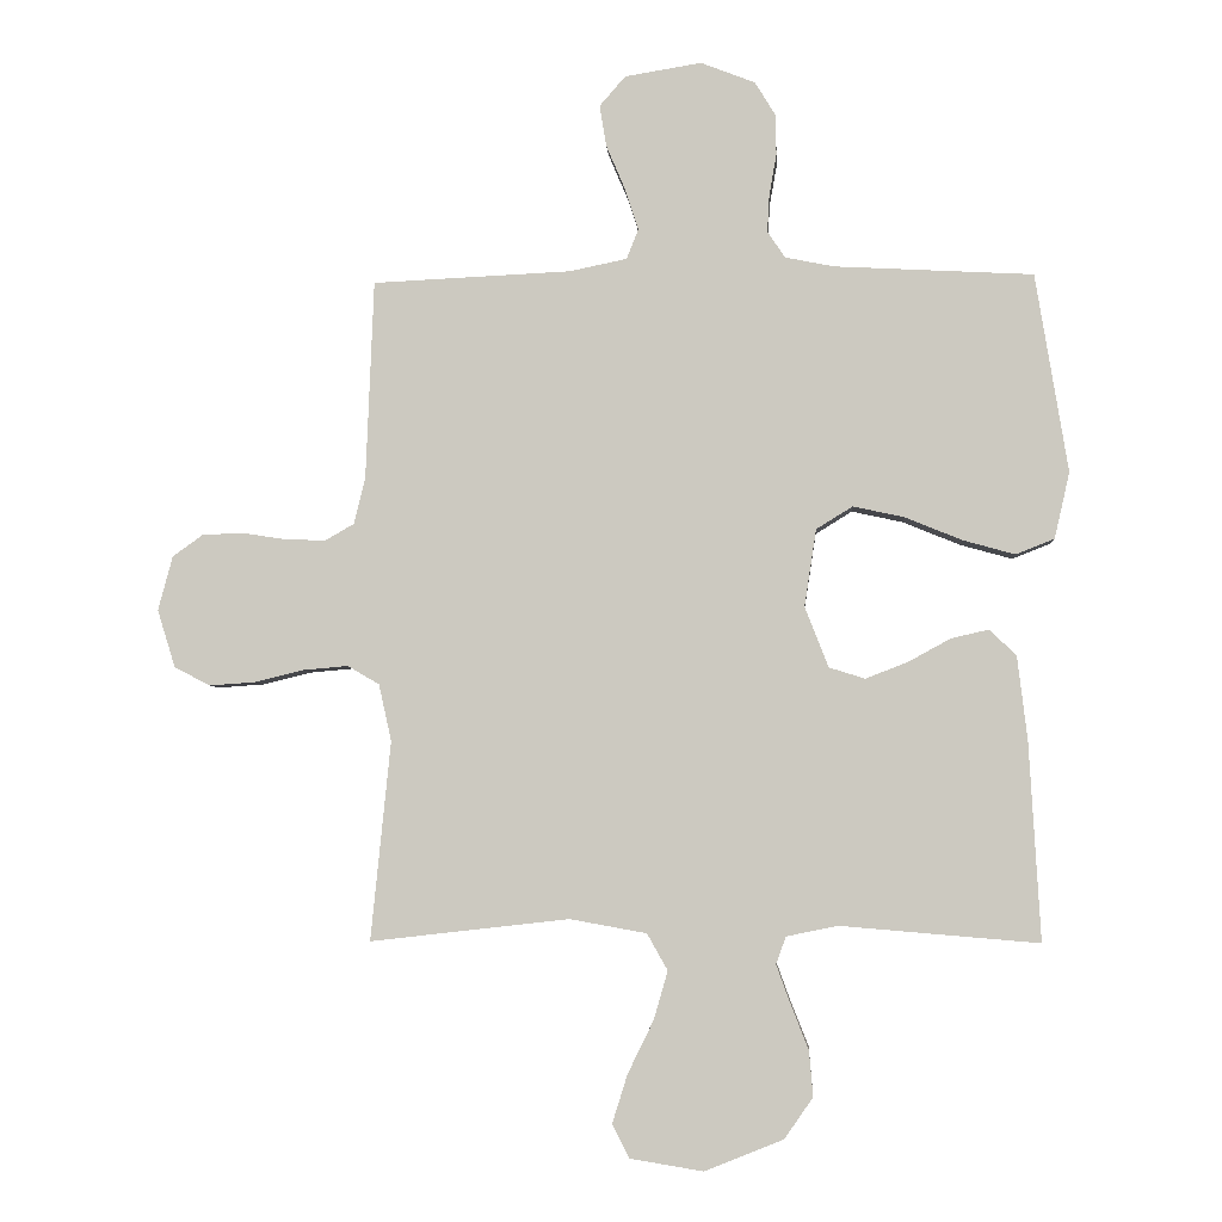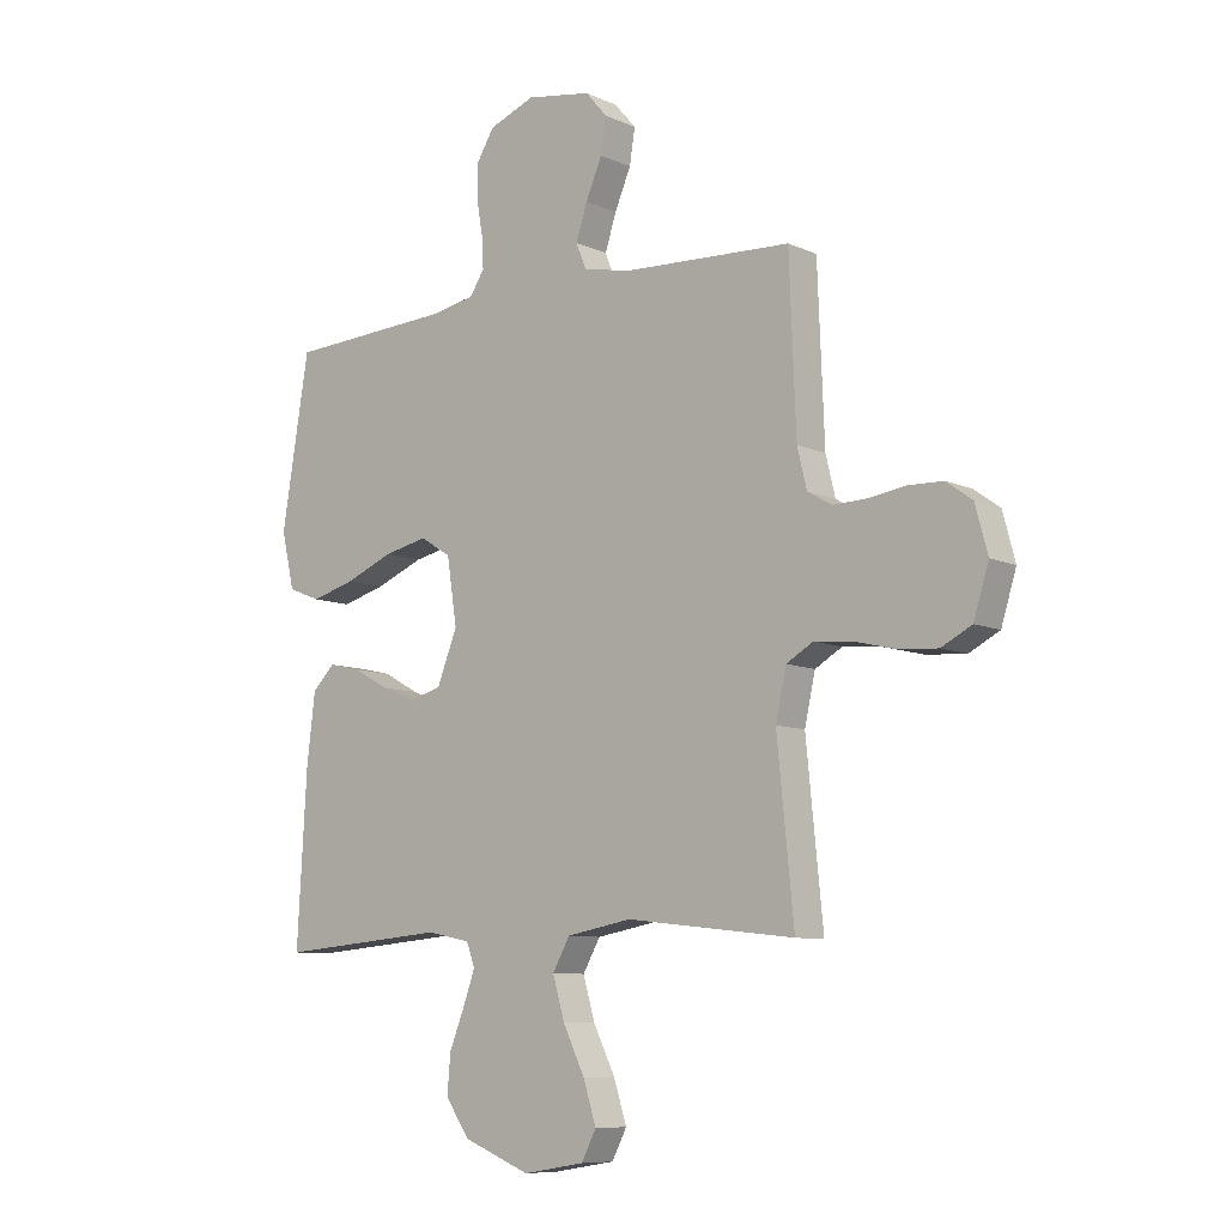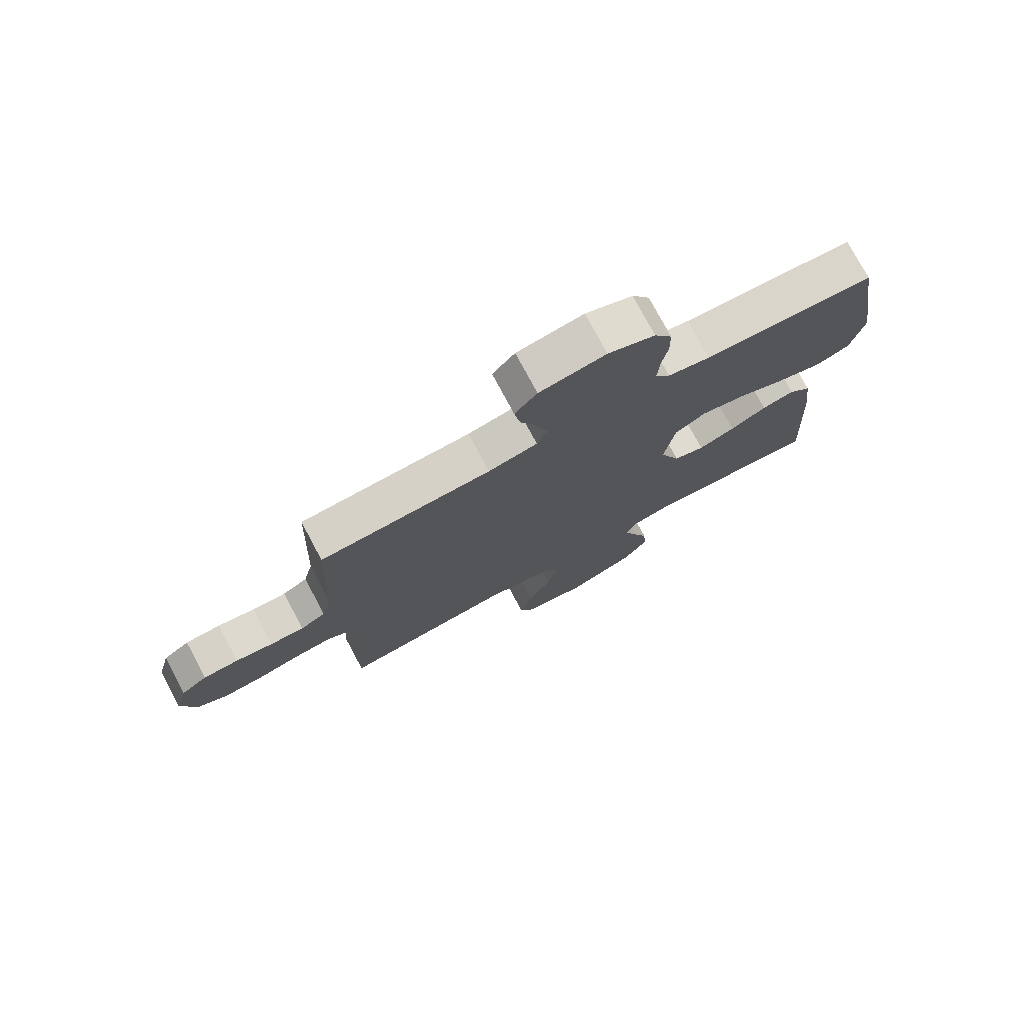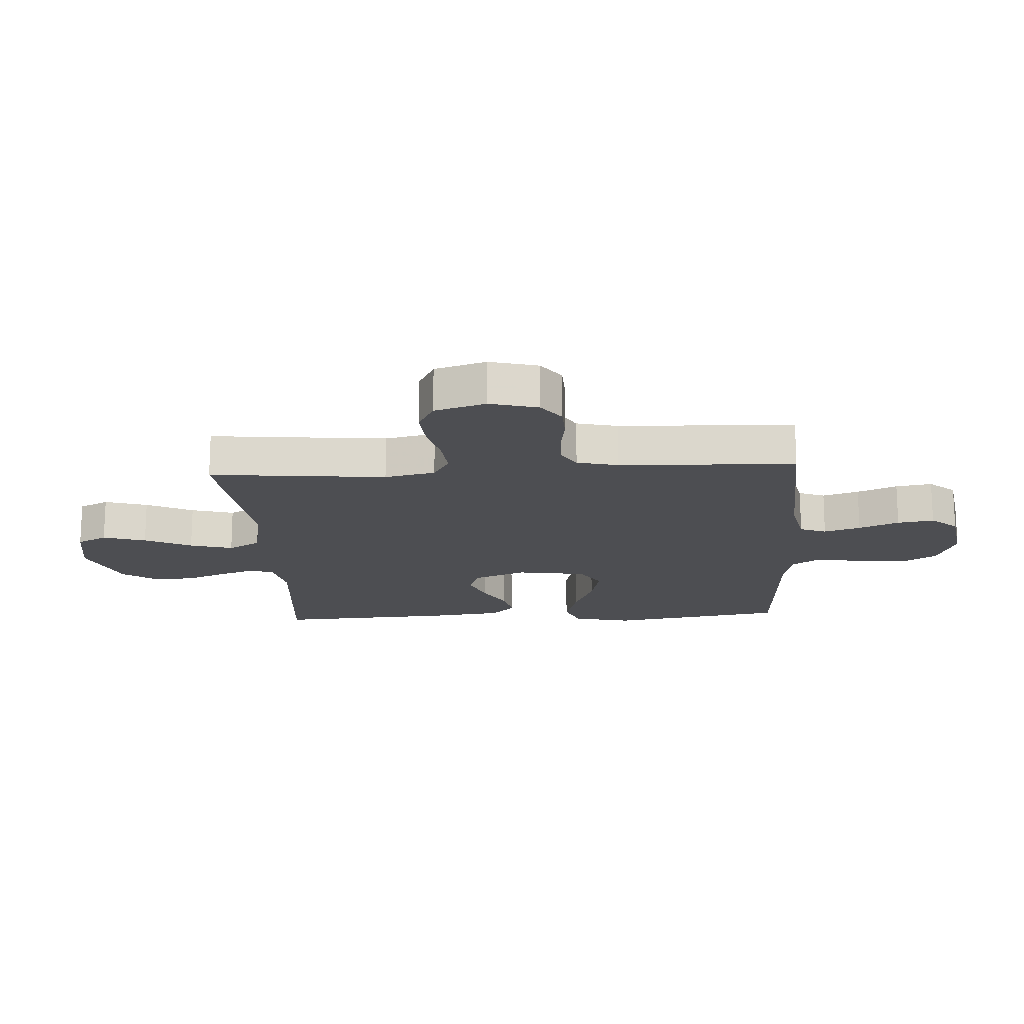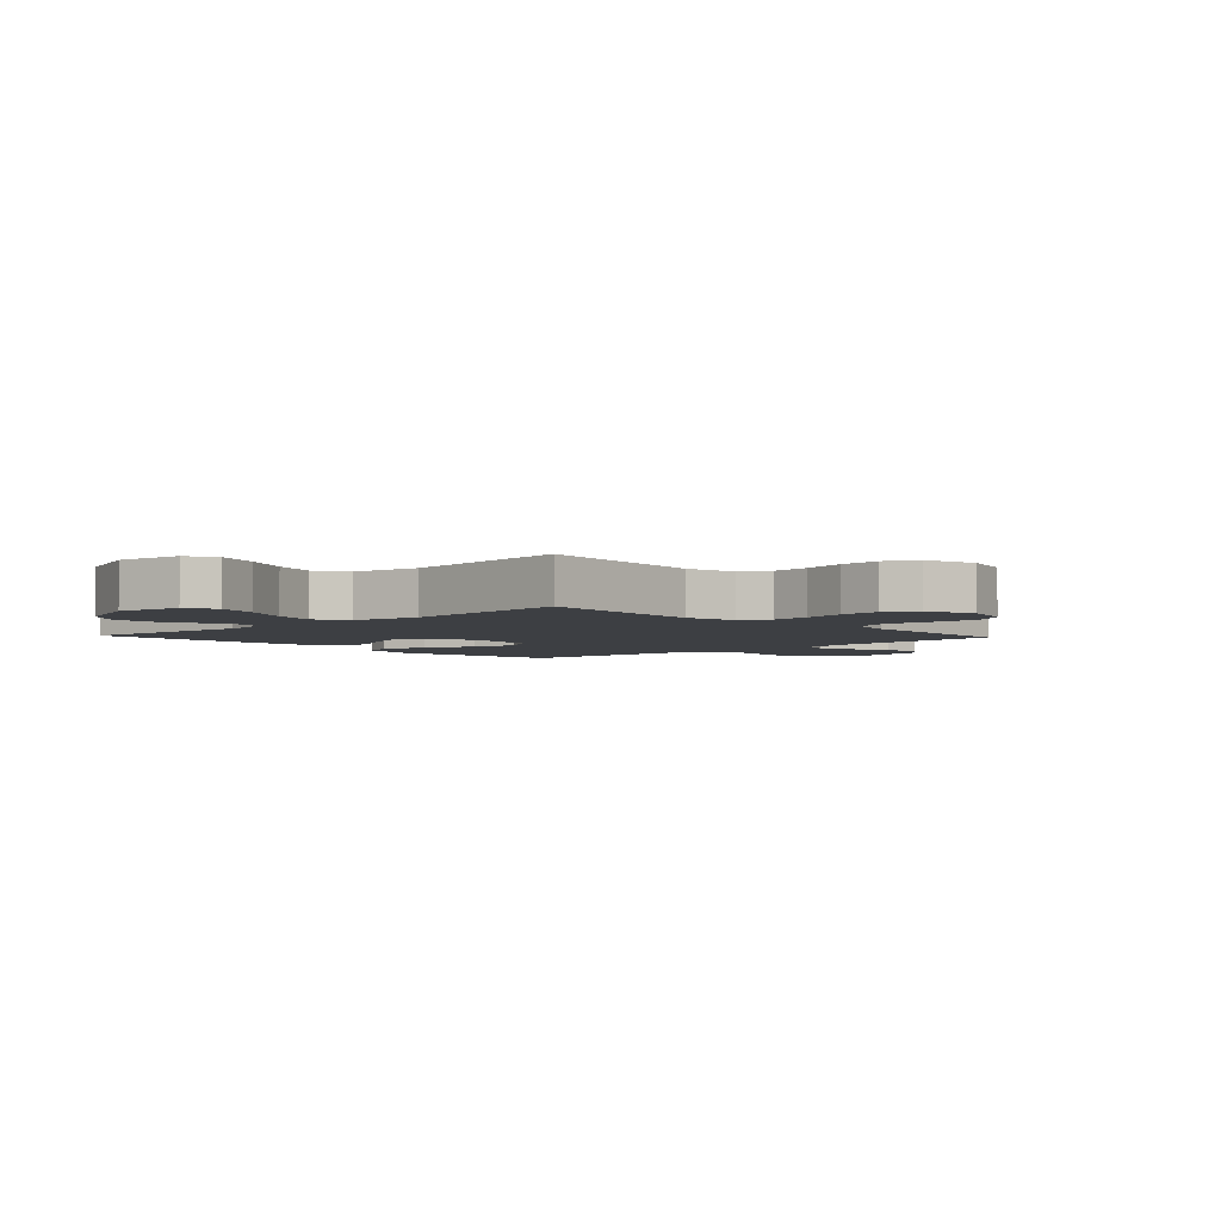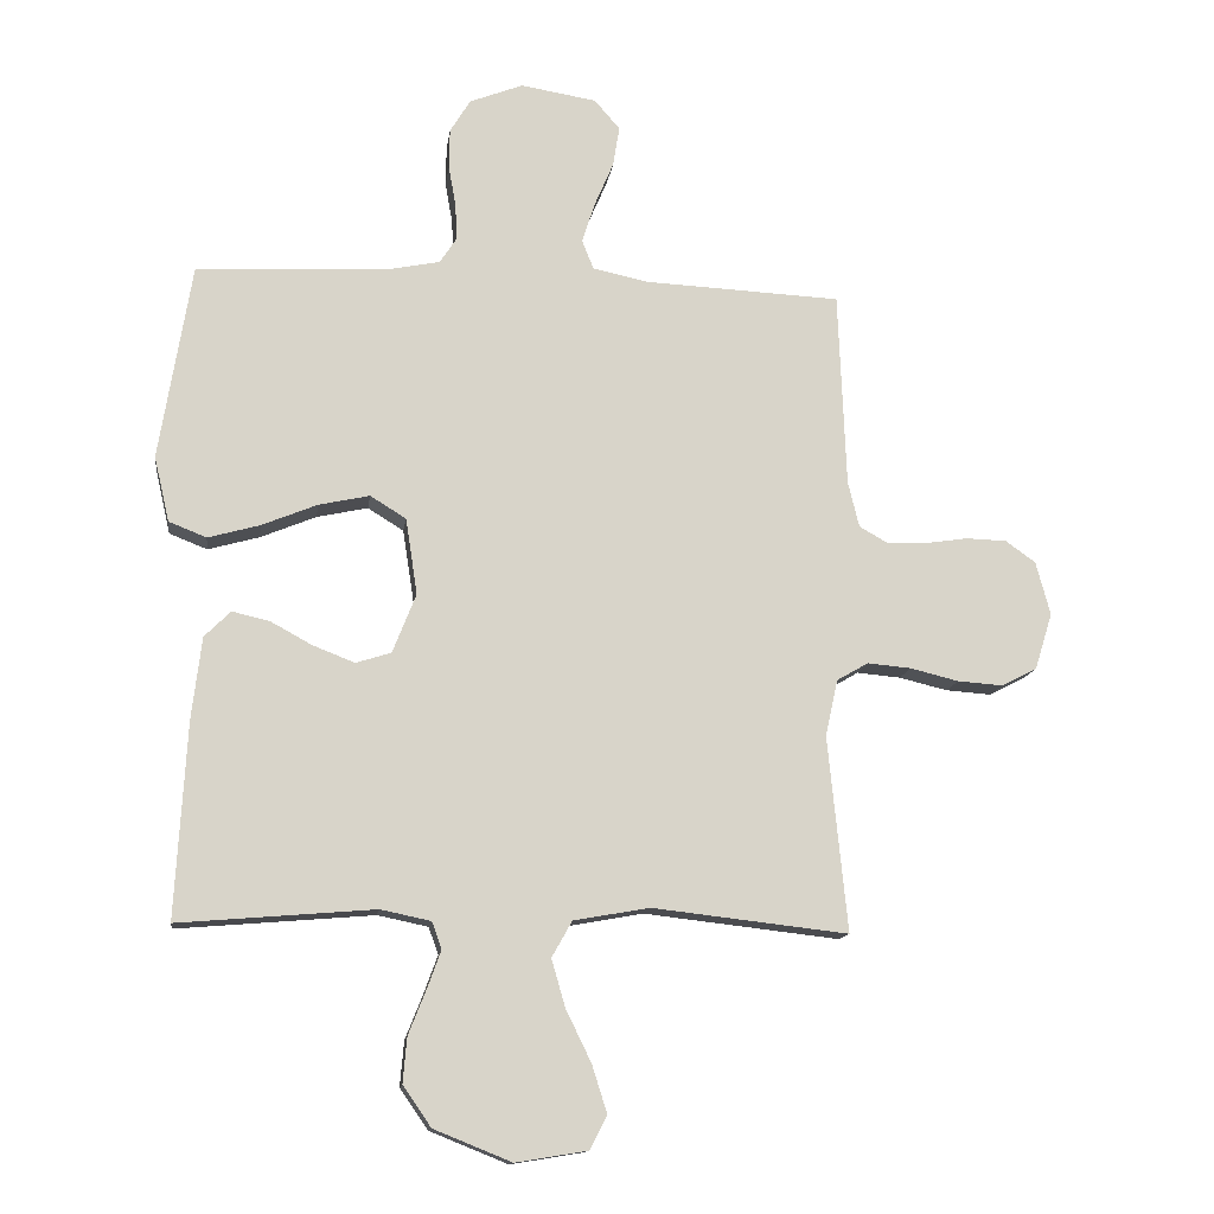
<metadata>
{"format":"obj","ext":"obj","renderer":"f3d","projection":"perspective","resolution":1024,"background":"white","views":[{"elev":-4.3,"azim":3.8,"up":"+Z"},{"elev":-8.8,"azim":-140.1,"up":"+Z"},{"elev":76.3,"azim":-28.1,"up":"+Z"},{"elev":-17.1,"azim":-86.6,"up":"+Y"},{"elev":-3.8,"azim":-137.1,"up":"+Y"},{"elev":-13.5,"azim":172.4,"up":"+Z"}]}
</metadata>
<code>
v 0.5 0.07 0.5
v 0.549 0.07 0.2
v 0.526 0.07 0.1
v 0.468 0.07 0.077
v 0.389 0.07 0.099
v 0.304 0.07 0.134
v 0.226 0.07 0.151
v 0.171 0.07 0.117
v 0.153 0.07 0
v 0.189 0.07 -0.091
v 0.243 0.07 -0.108
v 0.307 0.07 -0.083
v 0.371 0.07 -0.048
v 0.428 0.07 -0.035
v 0.468 0.07 -0.075
v 0.483 0.07 -0.2
v 0.5 0.07 -0.5
v 0.2 0.07 -0.475
v 0.123 0.07 -0.491
v 0.108 0.07 -0.532
v 0.129 0.07 -0.59
v 0.156 0.07 -0.658
v 0.162 0.07 -0.727
v 0.119 0.07 -0.789
v 0 0.07 -0.837
v -0.11 0.07 -0.819
v -0.136 0.07 -0.768
v -0.113 0.07 -0.695
v -0.074 0.07 -0.615
v -0.053 0.07 -0.542
v -0.084 0.07 -0.487
v -0.2 0.07 -0.466
v -0.5 0.07 -0.5
v -0.47 0.07 -0.2
v -0.489 0.07 -0.114
v -0.537 0.07 -0.086
v -0.604 0.07 -0.092
v -0.678 0.07 -0.11
v -0.748 0.07 -0.115
v -0.802 0.07 -0.087
v -0.829 0.07 0
v -0.807 0.07 0.082
v -0.761 0.07 0.115
v -0.699 0.07 0.117
v -0.633 0.07 0.107
v -0.573 0.07 0.105
v -0.529 0.07 0.13
v -0.512 0.07 0.2
v -0.5 0.07 0.5
v -0.2 0.07 0.514
v -0.114 0.07 0.532
v -0.096 0.07 0.577
v -0.116 0.07 0.639
v -0.145 0.07 0.707
v -0.155 0.07 0.769
v -0.116 0.07 0.814
v 0 0.07 0.833
v 0.082 0.07 0.801
v 0.113 0.07 0.75
v 0.114 0.07 0.689
v 0.103 0.07 0.627
v 0.1 0.07 0.571
v 0.126 0.07 0.531
v 0.2 0.07 0.516
v 0.5 0 0.5
v 0.549 0 0.2
v 0.526 0 0.1
v 0.468 0 0.077
v 0.389 0 0.099
v 0.304 0 0.134
v 0.226 0 0.151
v 0.171 0 0.117
v 0.153 0 0
v 0.189 0 -0.091
v 0.243 0 -0.108
v 0.307 0 -0.083
v 0.371 0 -0.048
v 0.428 0 -0.035
v 0.468 0 -0.075
v 0.483 0 -0.2
v 0.5 0 -0.5
v 0.2 0 -0.475
v 0.123 0 -0.491
v 0.108 0 -0.532
v 0.129 0 -0.59
v 0.156 0 -0.658
v 0.162 0 -0.727
v 0.119 0 -0.789
v 0 0 -0.837
v -0.11 0 -0.819
v -0.136 0 -0.768
v -0.113 0 -0.695
v -0.074 0 -0.615
v -0.053 0 -0.542
v -0.084 0 -0.487
v -0.2 0 -0.466
v -0.5 0 -0.5
v -0.47 0 -0.2
v -0.489 0 -0.114
v -0.537 0 -0.086
v -0.604 0 -0.092
v -0.678 0 -0.11
v -0.748 0 -0.115
v -0.802 0 -0.087
v -0.829 0 0
v -0.807 0 0.082
v -0.761 0 0.115
v -0.699 0 0.117
v -0.633 0 0.107
v -0.573 0 0.105
v -0.529 0 0.13
v -0.512 0 0.2
v -0.5 0 0.5
v -0.2 0 0.514
v -0.114 0 0.532
v -0.096 0 0.577
v -0.116 0 0.639
v -0.145 0 0.707
v -0.155 0 0.769
v -0.116 0 0.814
v 0 0 0.833
v 0.082 0 0.801
v 0.113 0 0.75
v 0.114 0 0.689
v 0.103 0 0.627
v 0.1 0 0.571
v 0.126 0 0.531
v 0.2 0 0.516
f 58 59 60 61
f 58 61 62
f 57 58 62
f 56 57 62
f 53 54 55 56
f 52 53 56 62
f 51 52 62 63
f 48 49 50
f 47 48 50 51
f 42 43 44 45
f 42 45 46
f 41 42 46
f 40 41 46
f 37 38 39 40
f 36 37 40 46
f 35 36 46 47
f 32 33 34
f 31 32 34 35
f 26 27 28 29
f 26 29 30
f 25 26 30
f 24 25 30
f 21 22 23 24
f 20 21 24 30
f 19 20 30 31
f 15 16 17 18
f 12 13 14 15
f 11 12 15 18
f 10 11 18 19
f 3 4 5 6
f 3 6 7
f 64 1 2 3
f 64 3 7
f 63 64 7 8
f 51 63 8 9
f 31 35 47 51
f 19 31 51
f 9 10 19 51
f 125 124 123 122
f 126 125 122
f 126 122 121
f 126 121 120
f 120 119 118 117
f 126 120 117 116
f 127 126 116 115
f 114 113 112
f 115 114 112 111
f 109 108 107 106
f 110 109 106
f 110 106 105
f 110 105 104
f 104 103 102 101
f 110 104 101 100
f 111 110 100 99
f 98 97 96
f 99 98 96 95
f 93 92 91 90
f 94 93 90
f 94 90 89
f 94 89 88
f 88 87 86 85
f 94 88 85 84
f 95 94 84 83
f 82 81 80 79
f 79 78 77 76
f 82 79 76 75
f 83 82 75 74
f 70 69 68 67
f 71 70 67
f 67 66 65 128
f 71 67 128
f 72 71 128 127
f 73 72 127 115
f 115 111 99 95
f 115 95 83
f 115 83 74 73
f 1 65 66 2
f 2 66 67 3
f 3 67 68 4
f 4 68 69 5
f 5 69 70 6
f 6 70 71 7
f 7 71 72 8
f 8 72 73 9
f 9 73 74 10
f 10 74 75 11
f 11 75 76 12
f 12 76 77 13
f 13 77 78 14
f 14 78 79 15
f 15 79 80 16
f 16 80 81 17
f 17 81 82 18
f 18 82 83 19
f 19 83 84 20
f 20 84 85 21
f 21 85 86 22
f 22 86 87 23
f 23 87 88 24
f 24 88 89 25
f 25 89 90 26
f 26 90 91 27
f 27 91 92 28
f 28 92 93 29
f 29 93 94 30
f 30 94 95 31
f 31 95 96 32
f 32 96 97 33
f 33 97 98 34
f 34 98 99 35
f 35 99 100 36
f 36 100 101 37
f 37 101 102 38
f 38 102 103 39
f 39 103 104 40
f 40 104 105 41
f 41 105 106 42
f 42 106 107 43
f 43 107 108 44
f 44 108 109 45
f 45 109 110 46
f 46 110 111 47
f 47 111 112 48
f 48 112 113 49
f 49 113 114 50
f 50 114 115 51
f 51 115 116 52
f 52 116 117 53
f 53 117 118 54
f 54 118 119 55
f 55 119 120 56
f 56 120 121 57
f 57 121 122 58
f 58 122 123 59
f 59 123 124 60
f 60 124 125 61
f 61 125 126 62
f 62 126 127 63
f 63 127 128 64
f 64 128 65 1

</code>
